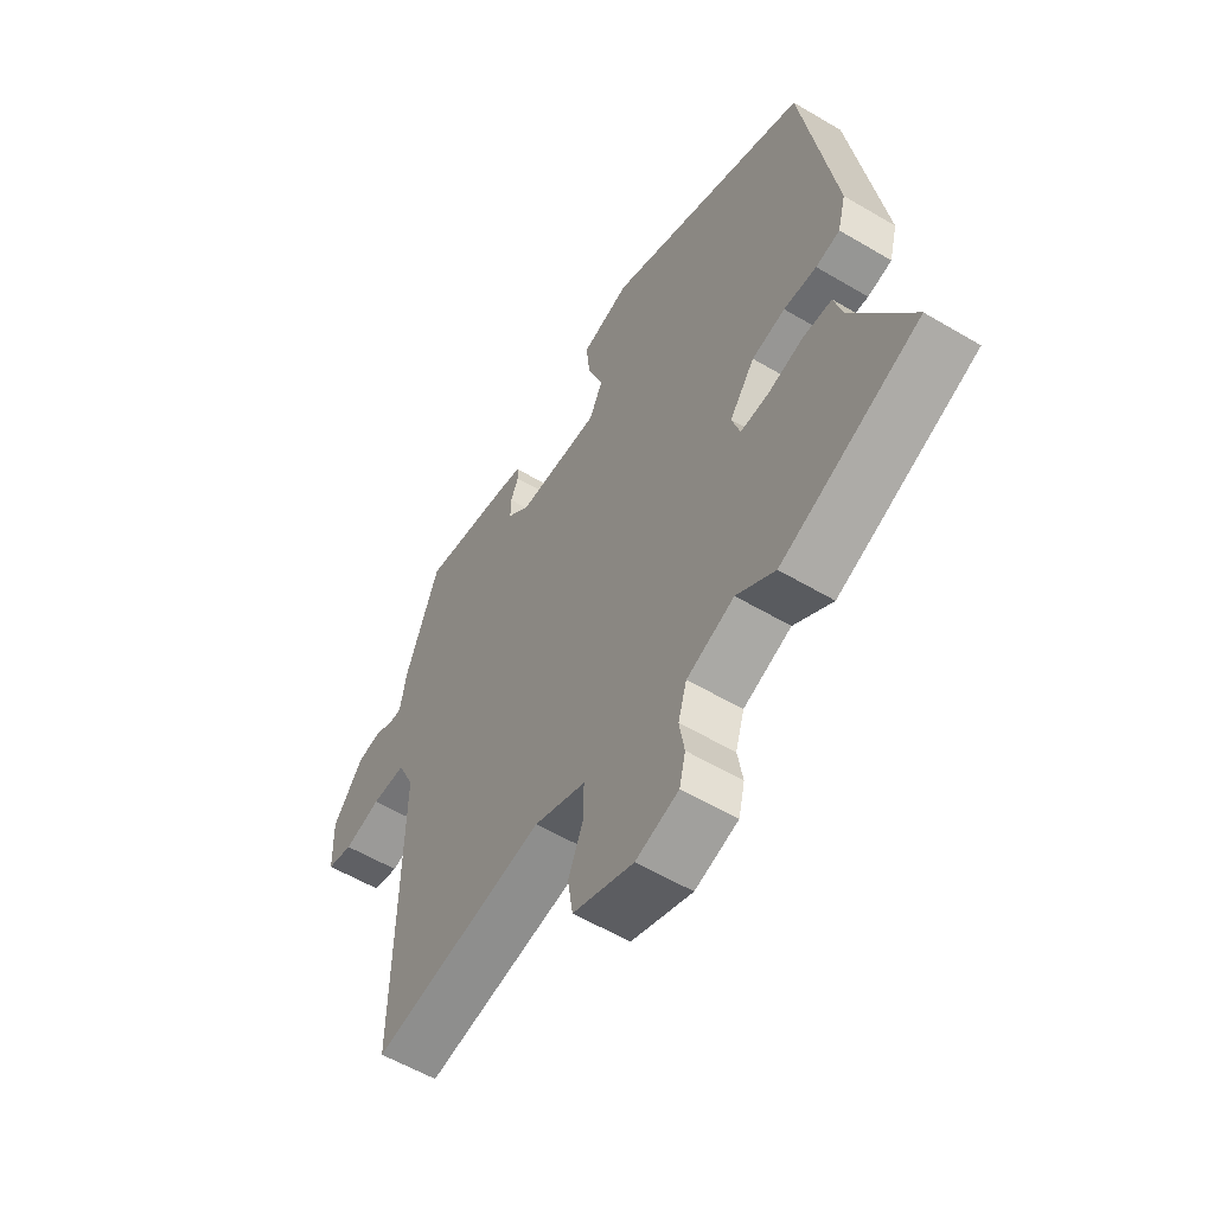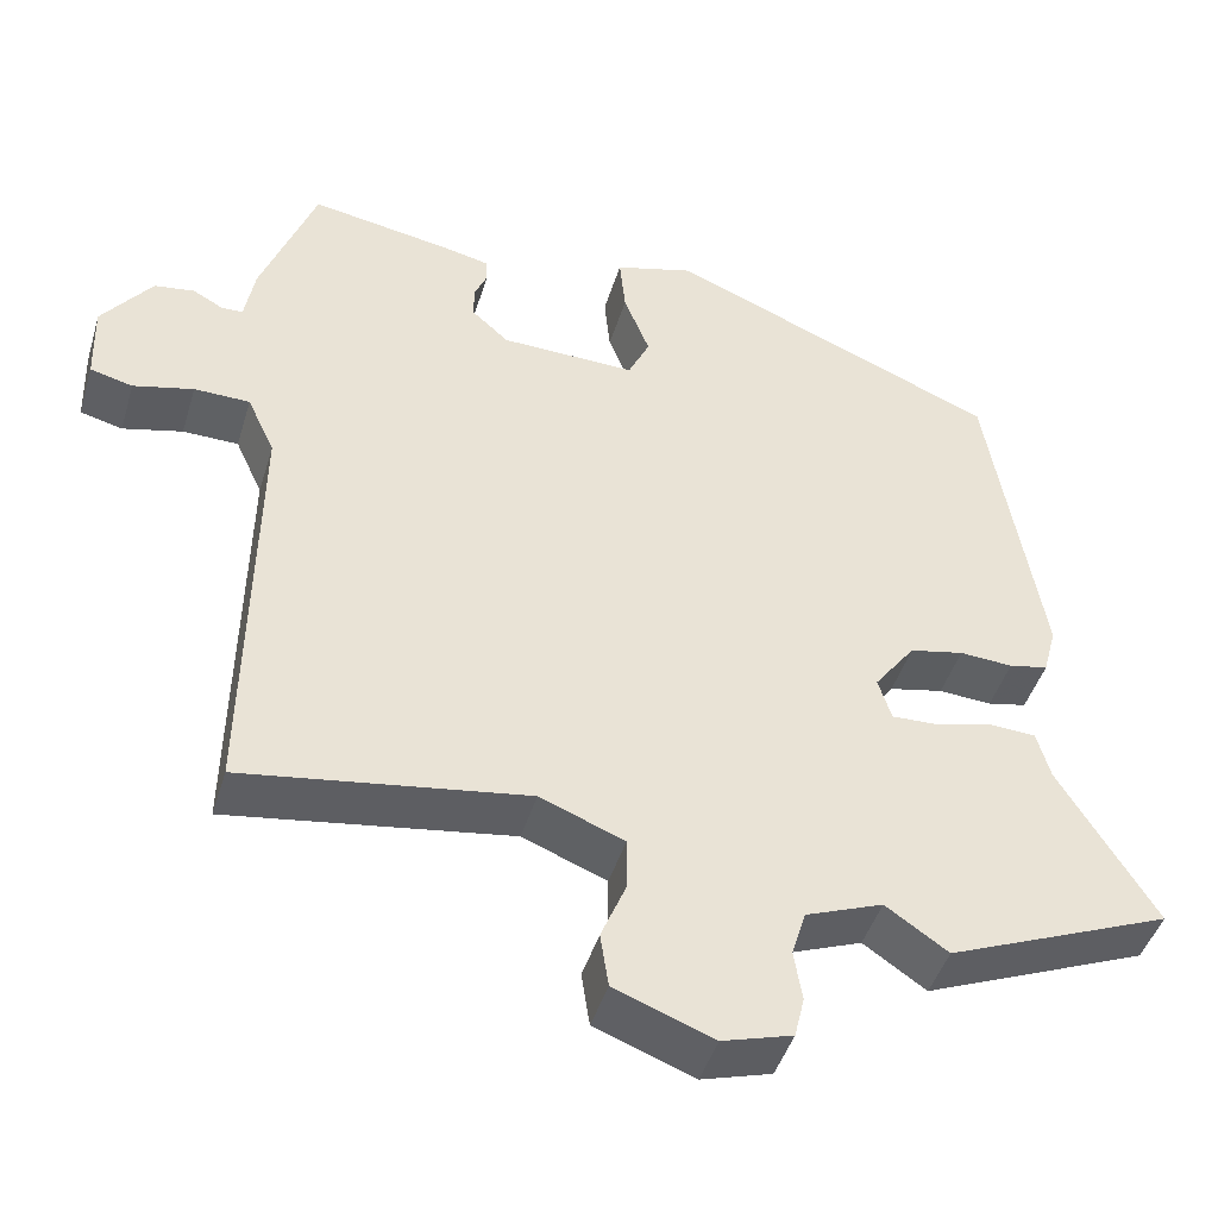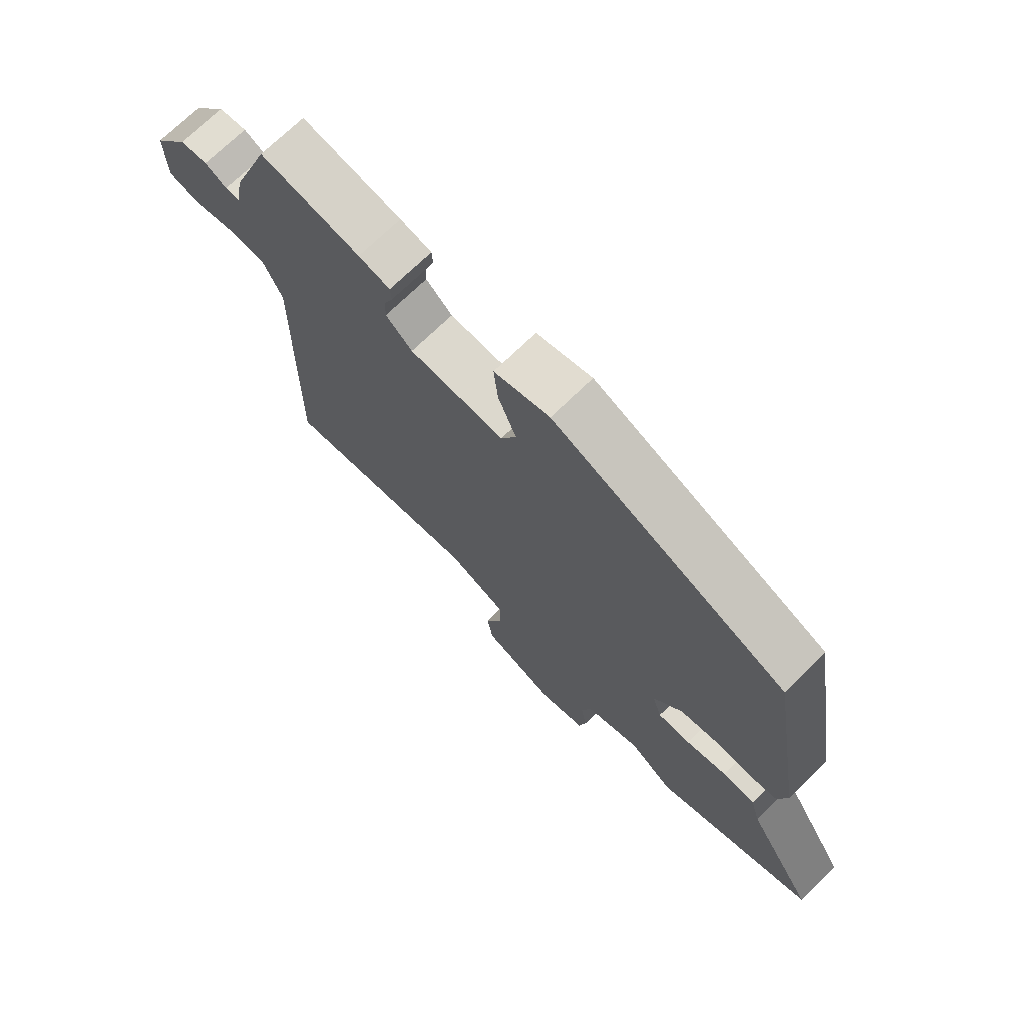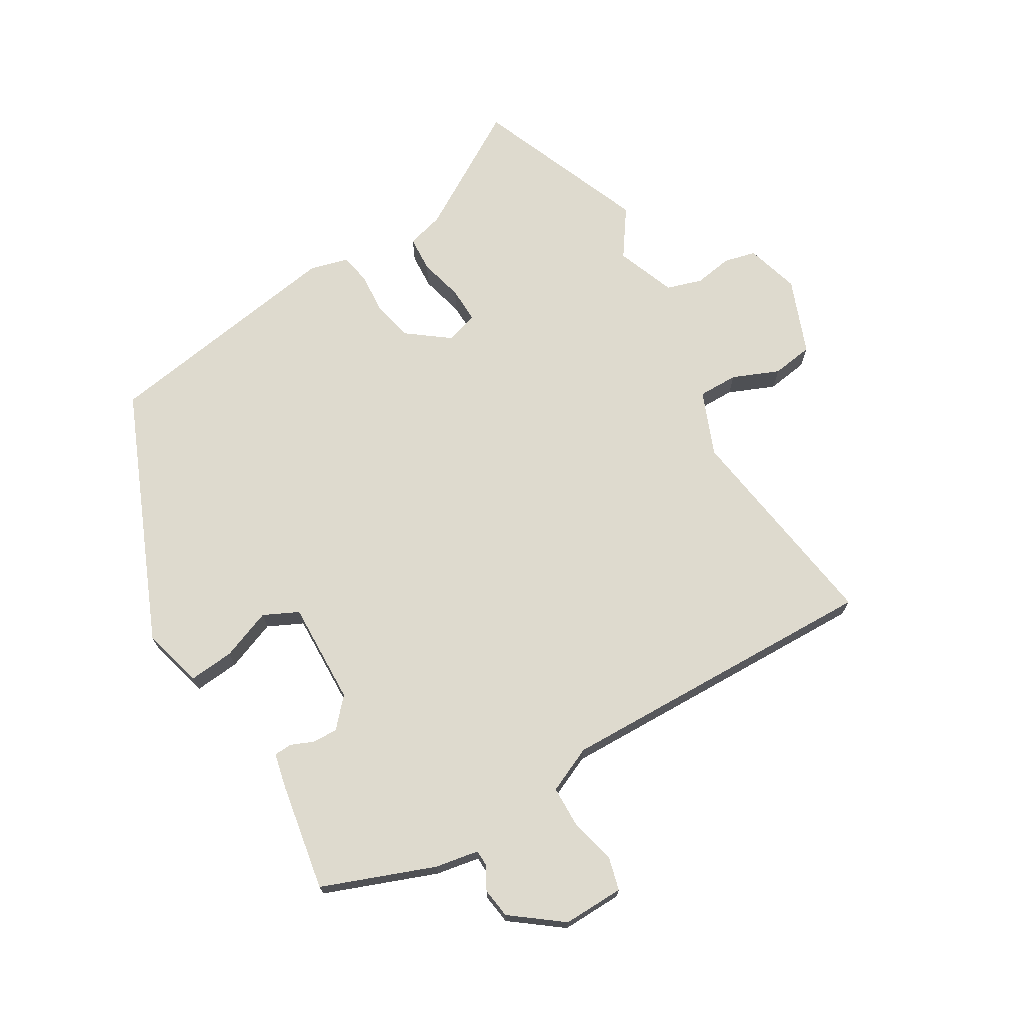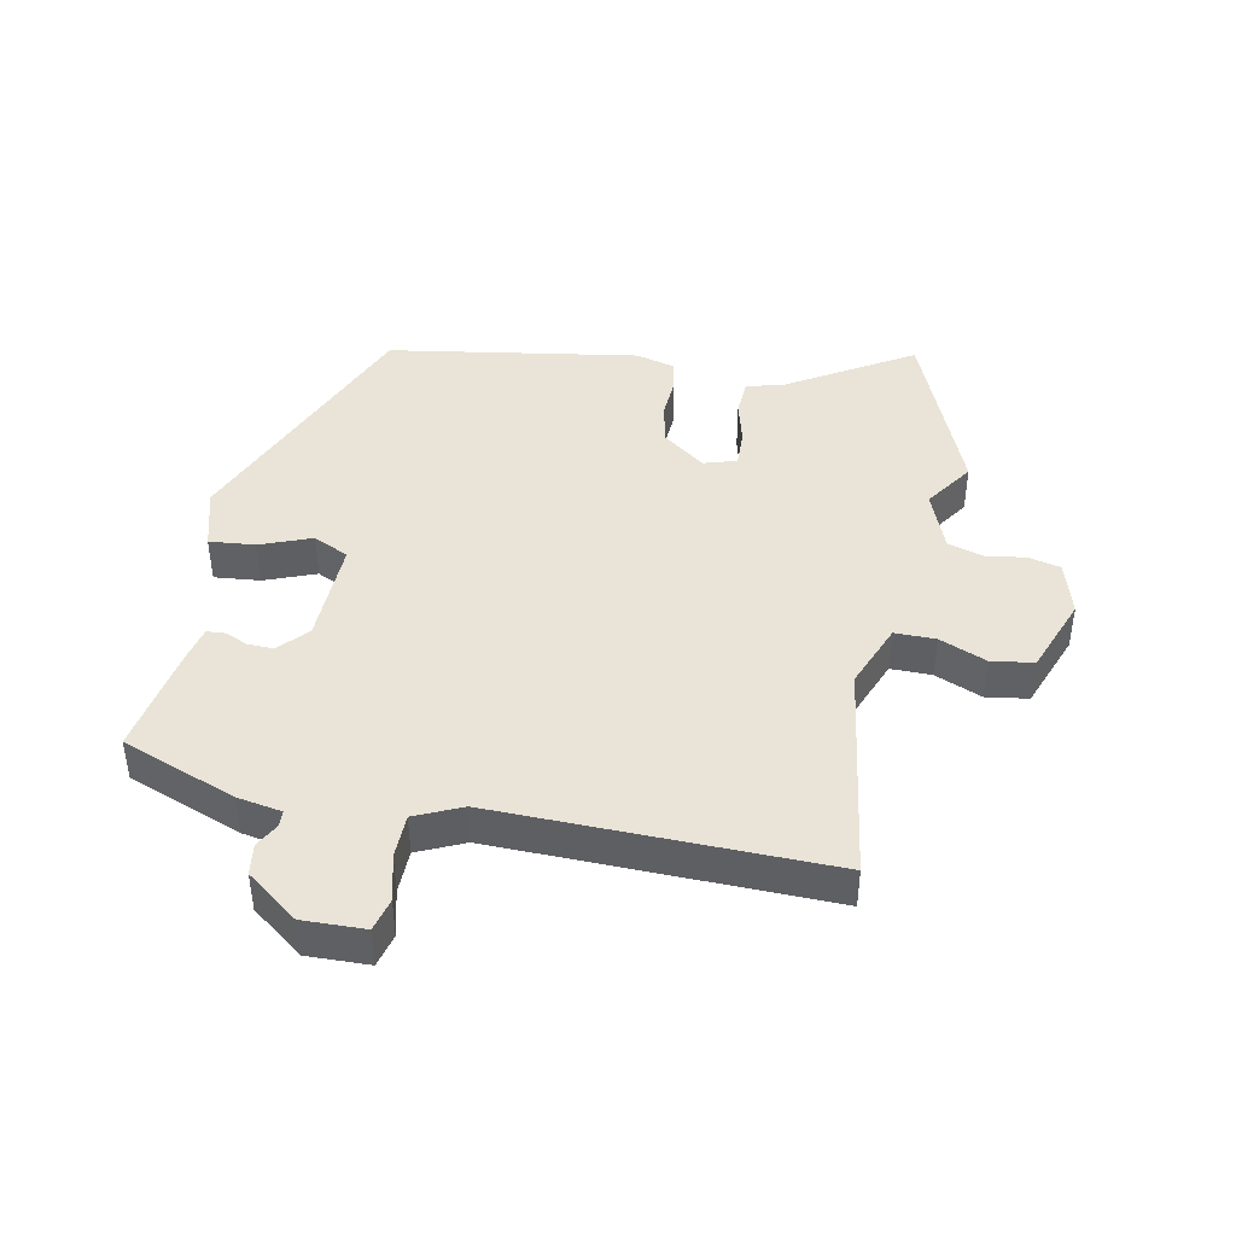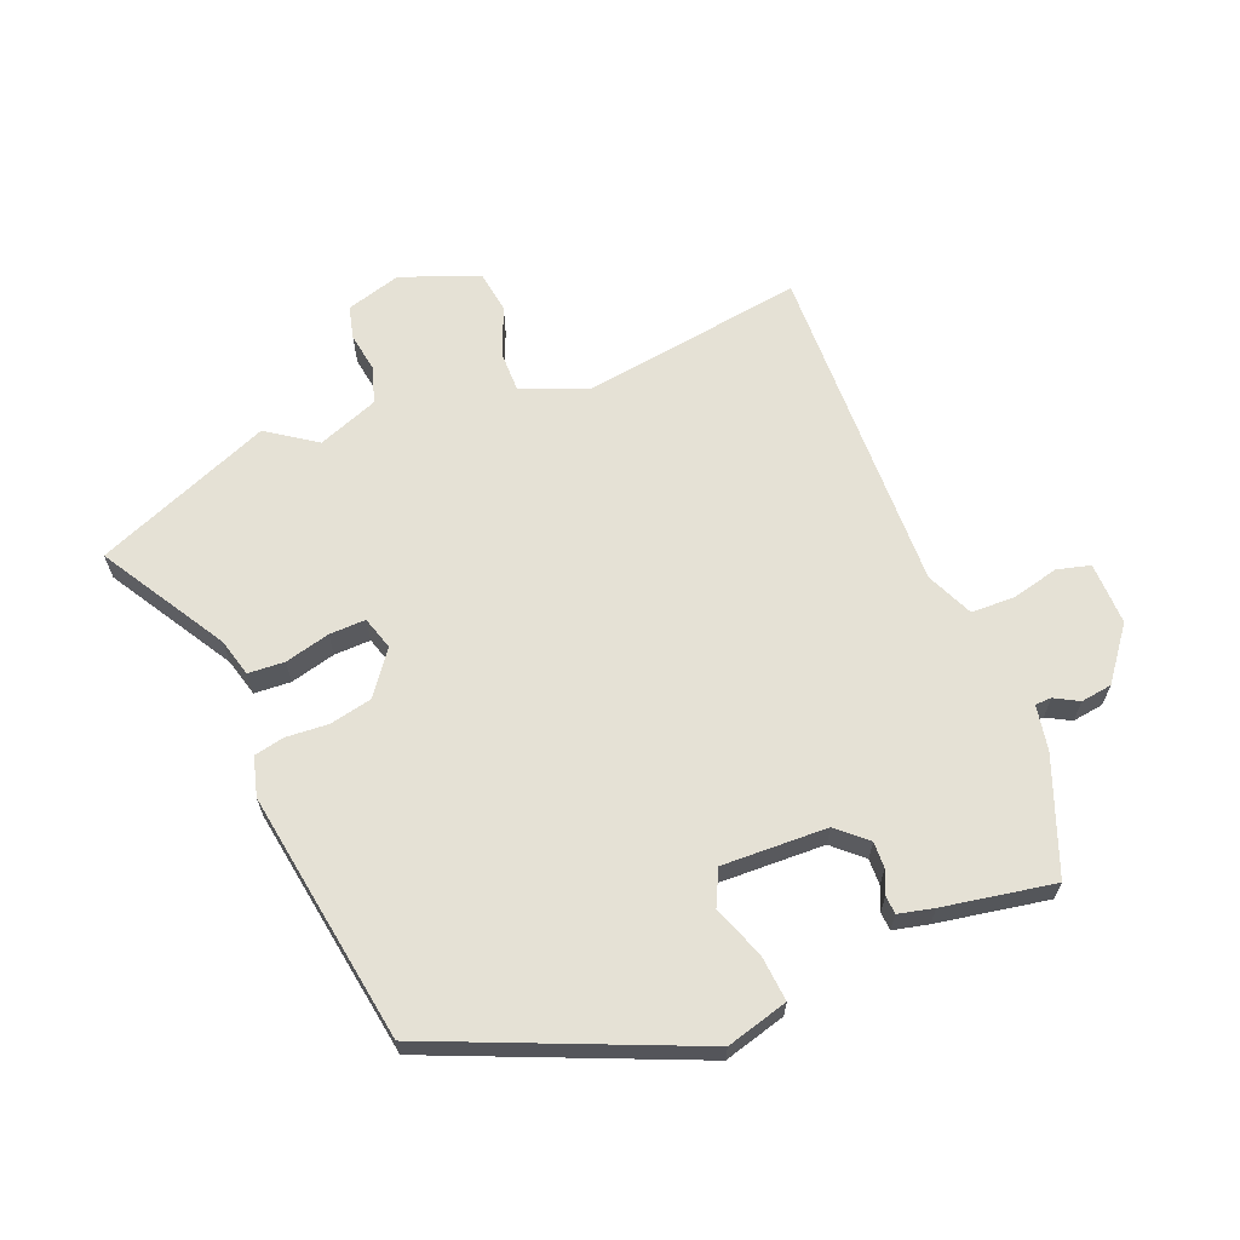
<metadata>
{"format":"obj","ext":"obj","renderer":"f3d","projection":"perspective","resolution":1024,"background":"white","views":[{"elev":-57.0,"azim":-121.7,"up":"+Z"},{"elev":-45.0,"azim":163.4,"up":"+Z"},{"elev":71.6,"azim":-134.3,"up":"+Z"},{"elev":71.1,"azim":59.7,"up":"+Y"},{"elev":43.3,"azim":101.4,"up":"+Y"},{"elev":65.1,"azim":-21.5,"up":"+Y"}]}
</metadata>
<code>
v 0.467 0.07 -0.506
v 0.127 0.07 -0.454
v 0.026 0.07 -0.494
v 0.026 0.07 -0.557
v 0.056 0.07 -0.63
v 0.046 0.07 -0.695
v -0.073 0.07 -0.74
v -0.157 0.07 -0.715
v -0.169 0.07 -0.665
v -0.159 0.07 -0.605
v -0.176 0.07 -0.549
v -0.269 0.07 -0.513
v -0.344 0.07 -0.564
v -0.614 0.07 -0.453
v -0.498 0.07 -0.263
v -0.482 0.07 -0.205
v -0.426 0.07 -0.202
v -0.357 0.07 -0.22
v -0.301 0.07 -0.222
v -0.285 0.07 -0.171
v -0.334 0.07 -0.105
v -0.399 0.07 -0.091
v -0.463 0.07 -0.095
v -0.51 0.07 -0.085
v -0.526 0.07 -0.025
v -0.462 0.07 0.362
v -0.064 0.07 0.527
v 0.031 0.07 0.5
v 0.024 0.07 0.429
v -0.007 0.07 0.35
v 0.019 0.07 0.295
v 0.181 0.07 0.299
v 0.226 0.07 0.339
v 0.225 0.07 0.379
v 0.21 0.07 0.415
v 0.212 0.07 0.443
v 0.266 0.07 0.455
v 0.437 0.07 0.484
v 0.503 0.07 0.307
v 0.515 0.07 0.238
v 0.54 0.07 0.237
v 0.577 0.07 0.257
v 0.625 0.07 0.25
v 0.685 0.07 0.17
v 0.682 0.07 0.074
v 0.631 0.07 0.061
v 0.559 0.07 0.079
v 0.492 0.07 0.078
v 0.459 0.07 0.006
v 0.467 0 -0.506
v 0.127 0 -0.454
v 0.026 0 -0.494
v 0.026 0 -0.557
v 0.056 0 -0.63
v 0.046 0 -0.695
v -0.073 0 -0.74
v -0.157 0 -0.715
v -0.169 0 -0.665
v -0.159 0 -0.605
v -0.176 0 -0.549
v -0.269 0 -0.513
v -0.344 0 -0.564
v -0.614 0 -0.453
v -0.498 0 -0.263
v -0.482 0 -0.205
v -0.426 0 -0.202
v -0.357 0 -0.22
v -0.301 0 -0.222
v -0.285 0 -0.171
v -0.334 0 -0.105
v -0.399 0 -0.091
v -0.463 0 -0.095
v -0.51 0 -0.085
v -0.526 0 -0.025
v -0.462 0 0.362
v -0.064 0 0.527
v 0.031 0 0.5
v 0.024 0 0.429
v -0.007 0 0.35
v 0.019 0 0.295
v 0.181 0 0.299
v 0.226 0 0.339
v 0.225 0 0.379
v 0.21 0 0.415
v 0.212 0 0.443
v 0.266 0 0.455
v 0.437 0 0.484
v 0.503 0 0.307
v 0.515 0 0.238
v 0.54 0 0.237
v 0.577 0 0.257
v 0.625 0 0.25
v 0.685 0 0.17
v 0.682 0 0.074
v 0.631 0 0.061
v 0.559 0 0.079
v 0.492 0 0.078
v 0.459 0 0.006
f 45 46 47
f 44 45 47
f 43 44 47
f 42 43 47
f 41 42 47
f 40 41 47 48
f 40 48 49
f 39 40 49
f 38 39 49
f 37 38 49
f 36 37 49
f 35 36 49
f 34 35 49
f 28 29 30
f 27 28 30
f 26 27 30
f 25 26 30
f 24 25 30
f 23 24 30
f 22 23 30
f 21 22 30 31
f 20 21 31 32
f 15 16 17 18
f 15 18 19
f 14 15 19
f 13 14 19
f 12 13 19
f 20 32 33
f 19 20 33
f 12 19 33
f 11 12 33
f 8 9 10
f 7 8 10
f 6 7 10
f 5 6 10
f 4 5 10
f 49 1 2
f 49 2 3
f 33 34 49
f 33 49 3
f 11 33 3
f 3 4 10 11
f 96 95 94
f 96 94 93
f 96 93 92
f 96 92 91
f 96 91 90
f 97 96 90 89
f 98 97 89
f 98 89 88
f 98 88 87
f 98 87 86
f 98 86 85
f 98 85 84
f 98 84 83
f 79 78 77
f 79 77 76
f 79 76 75
f 79 75 74
f 79 74 73
f 79 73 72
f 79 72 71
f 80 79 71 70
f 81 80 70 69
f 67 66 65 64
f 68 67 64
f 68 64 63
f 68 63 62
f 68 62 61
f 82 81 69
f 82 69 68
f 82 68 61
f 82 61 60
f 59 58 57
f 59 57 56
f 59 56 55
f 59 55 54
f 59 54 53
f 51 50 98
f 52 51 98
f 98 83 82
f 52 98 82
f 52 82 60
f 60 59 53 52
f 1 50 51 2
f 2 51 52 3
f 3 52 53 4
f 4 53 54 5
f 5 54 55 6
f 6 55 56 7
f 7 56 57 8
f 8 57 58 9
f 9 58 59 10
f 10 59 60 11
f 11 60 61 12
f 12 61 62 13
f 13 62 63 14
f 14 63 64 15
f 15 64 65 16
f 16 65 66 17
f 17 66 67 18
f 18 67 68 19
f 19 68 69 20
f 20 69 70 21
f 21 70 71 22
f 22 71 72 23
f 23 72 73 24
f 24 73 74 25
f 25 74 75 26
f 26 75 76 27
f 27 76 77 28
f 28 77 78 29
f 29 78 79 30
f 30 79 80 31
f 31 80 81 32
f 32 81 82 33
f 33 82 83 34
f 34 83 84 35
f 35 84 85 36
f 36 85 86 37
f 37 86 87 38
f 38 87 88 39
f 39 88 89 40
f 40 89 90 41
f 41 90 91 42
f 42 91 92 43
f 43 92 93 44
f 44 93 94 45
f 45 94 95 46
f 46 95 96 47
f 47 96 97 48
f 48 97 98 49
f 49 98 50 1

</code>
